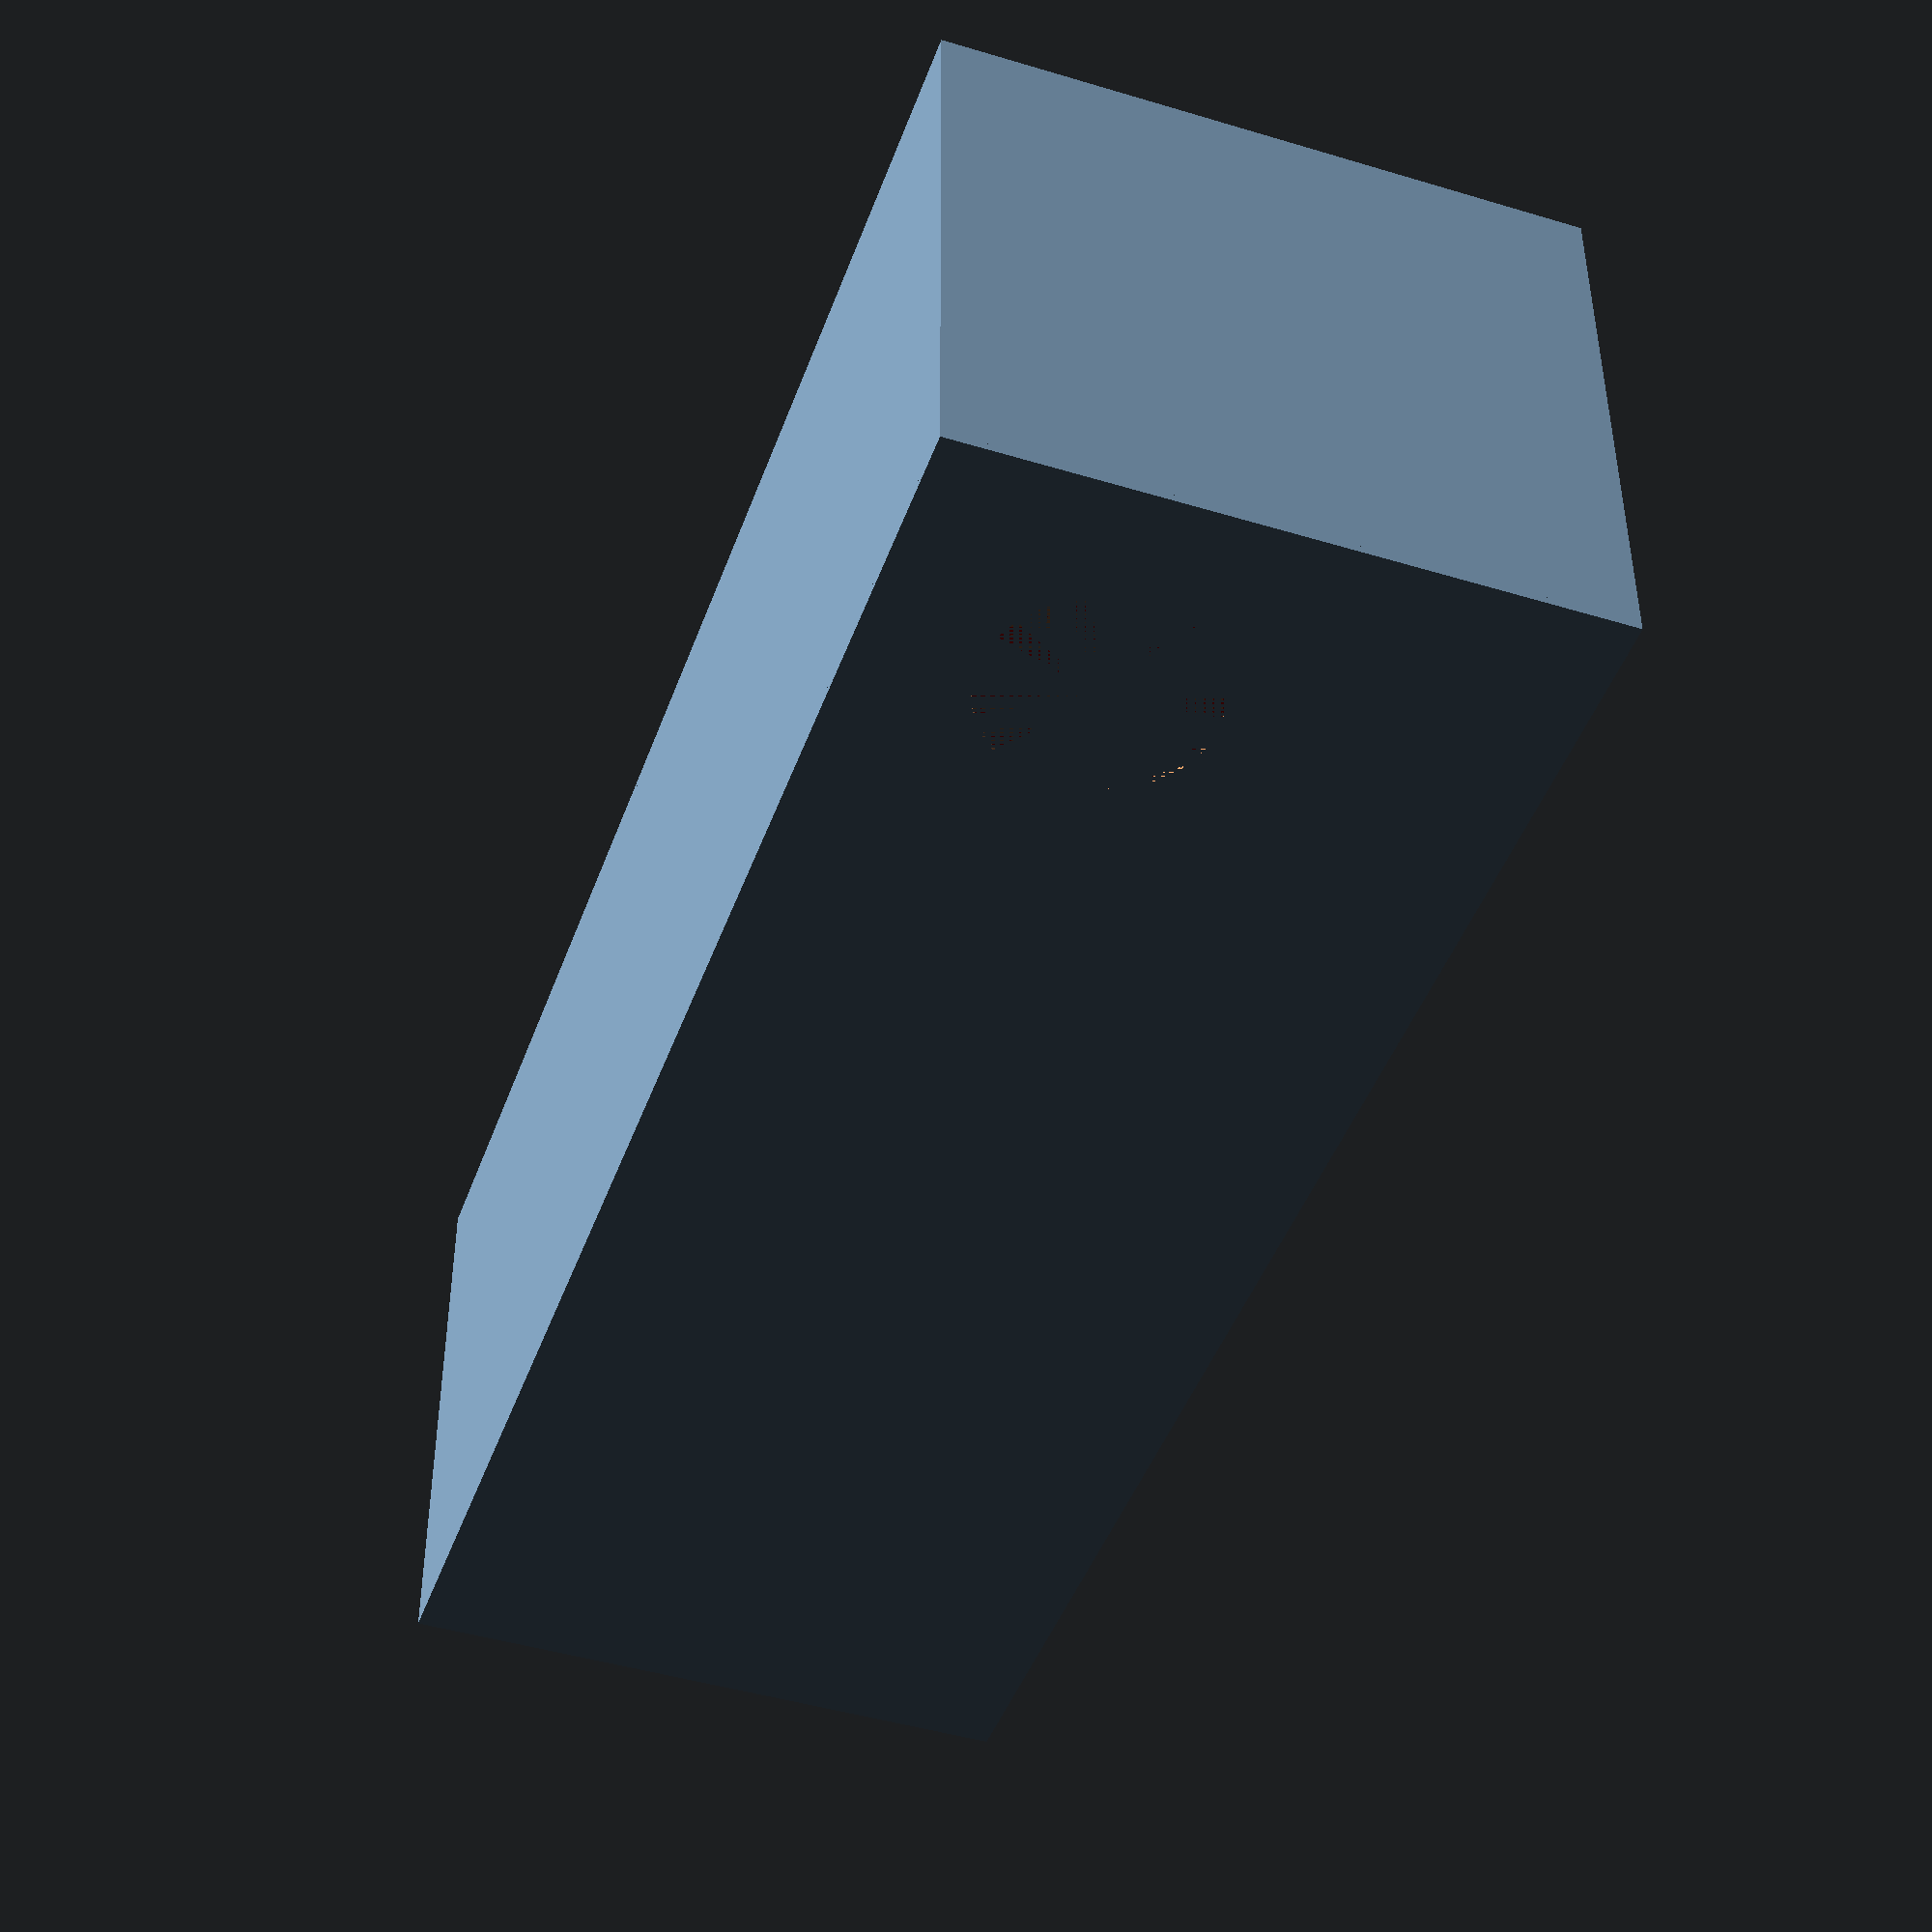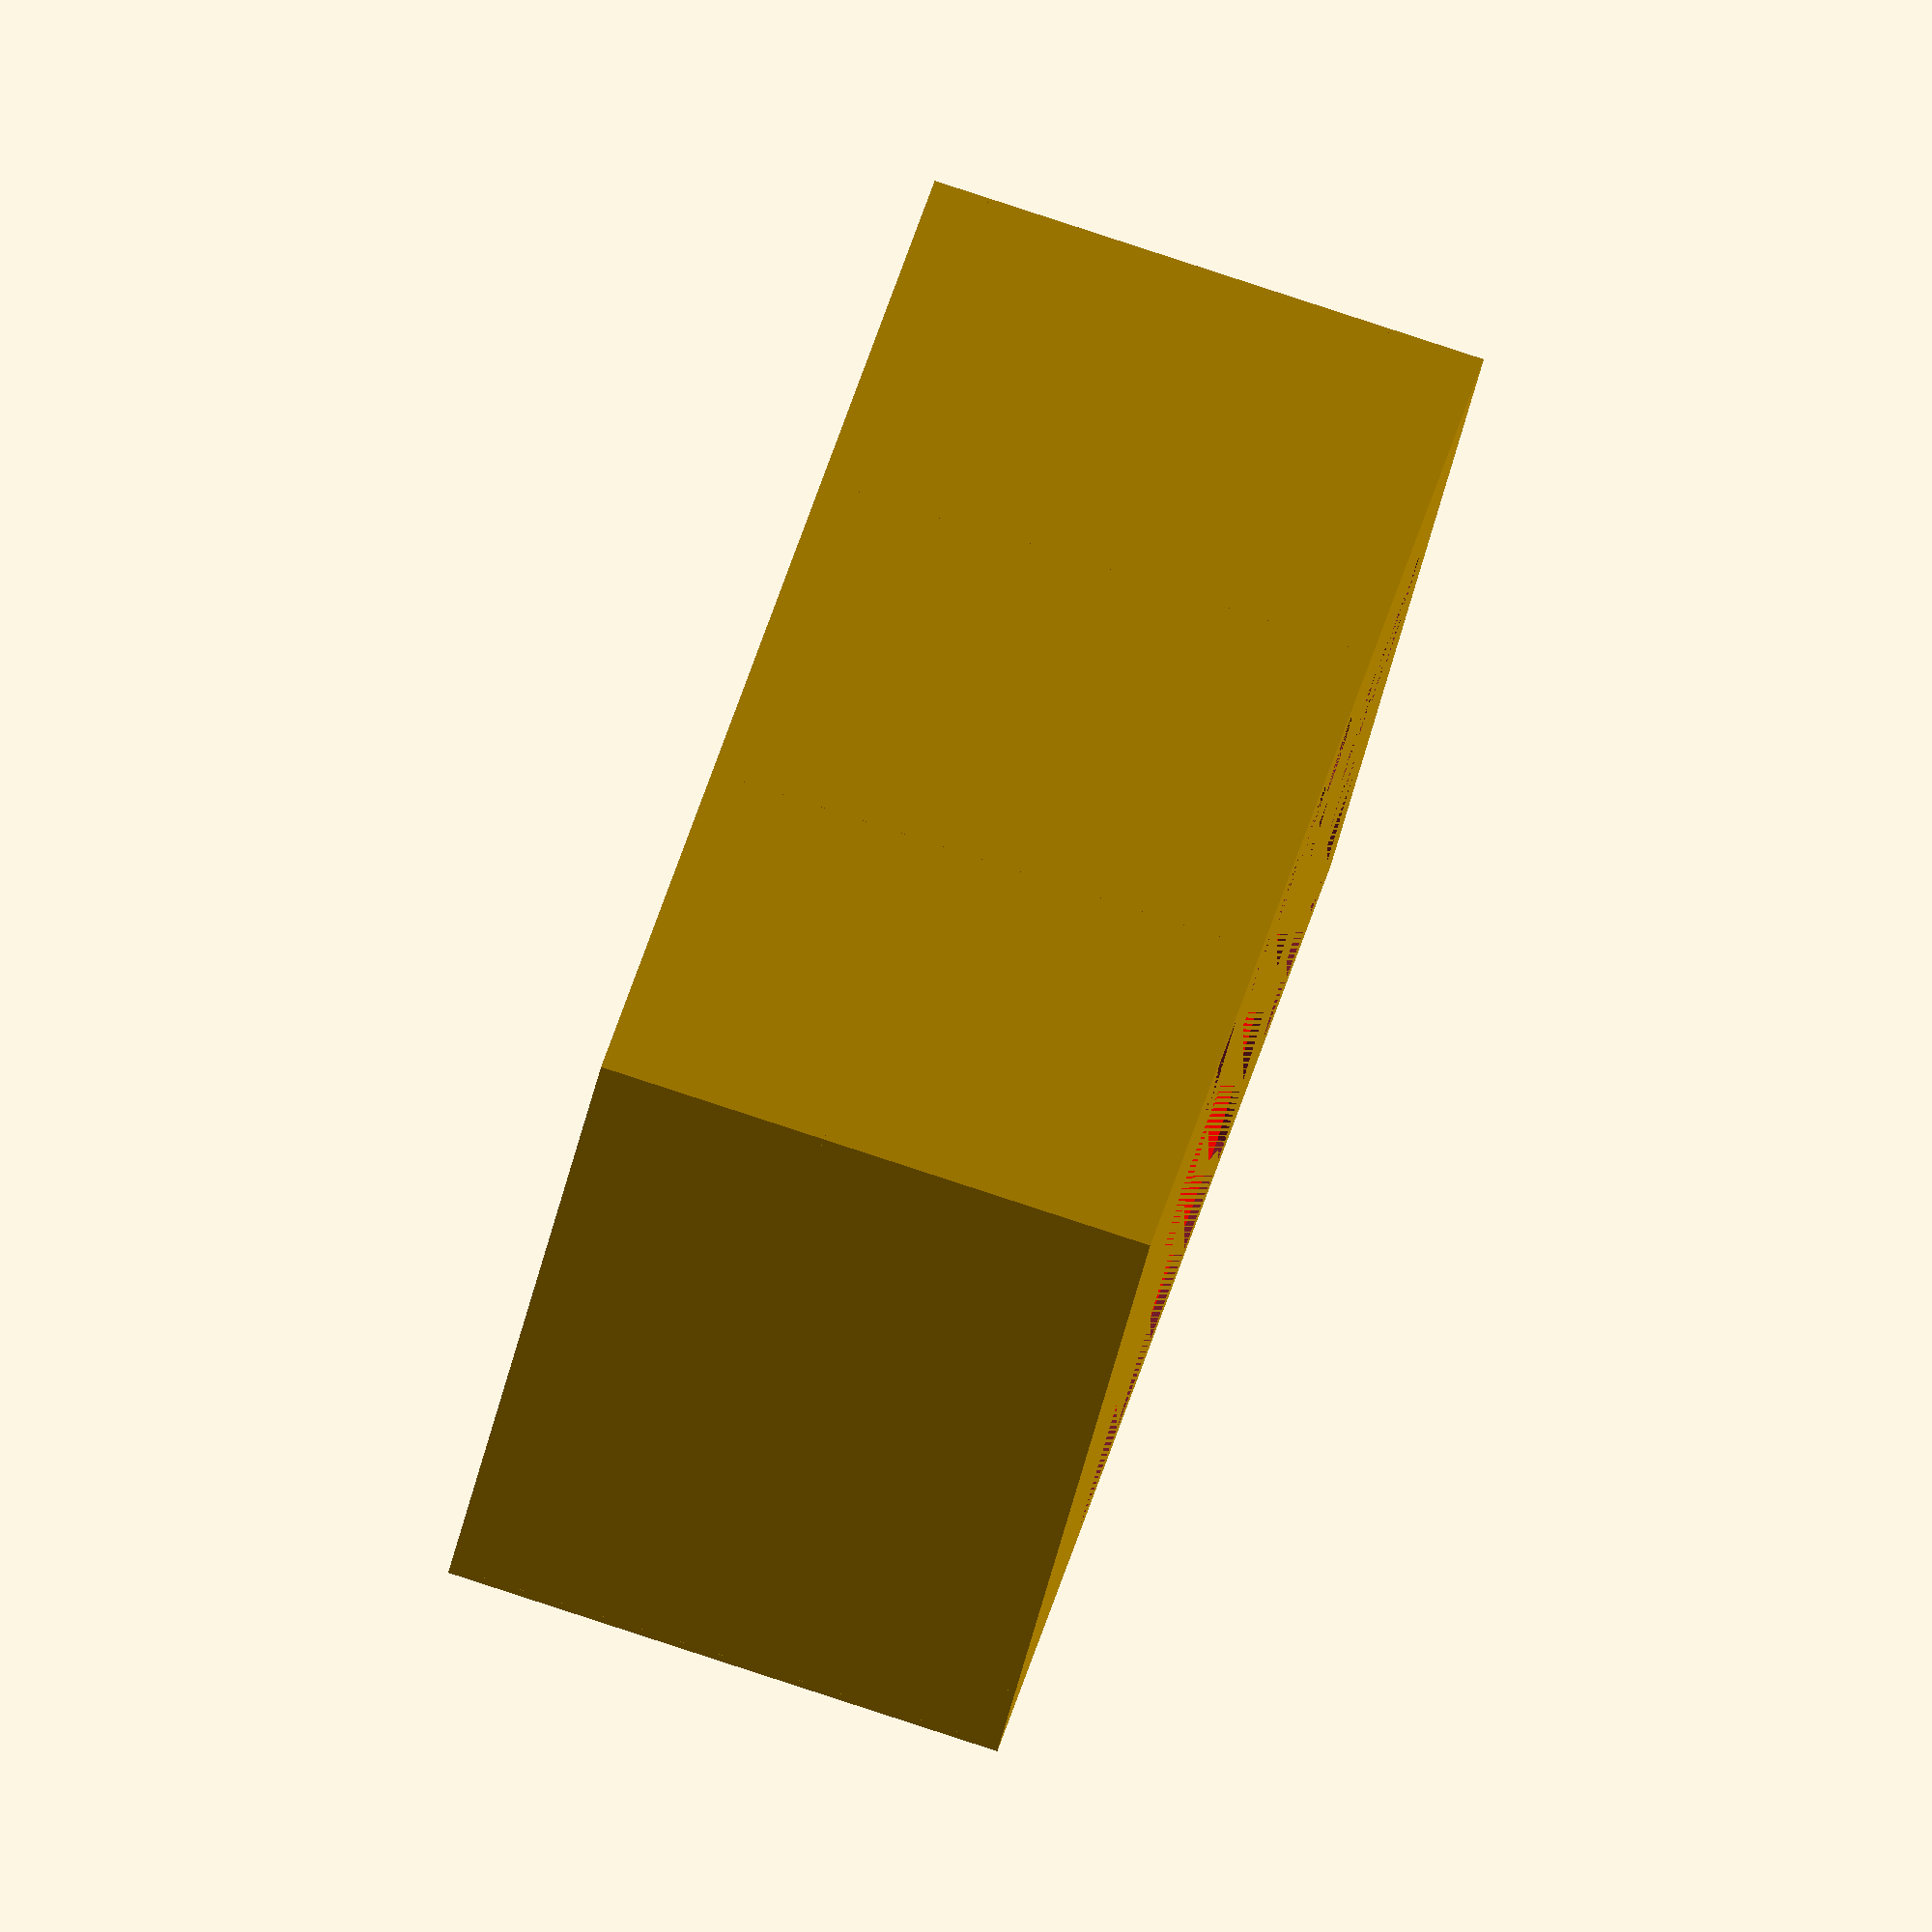
<openscad>
WIDTH=450;
HEIGHT=170;
DEPTH=150;

THICKNESS=2;

main();

module main() {
    translate([-WIDTH/3, 0, DEPTH / 2])
        front_left(WIDTH/3, HEIGHT, DEPTH/2);

    translate([0, 0, DEPTH / 2])
        front_middle(WIDTH/3, HEIGHT, DEPTH/2);

    translate([WIDTH/3, 0, DEPTH / 2])
        front_right(WIDTH/3, HEIGHT, DEPTH/2);

    translate([-WIDTH/3, 0, -DEPTH / 2])
        back_left(WIDTH/3, HEIGHT, DEPTH/2);

    translate([0, 0, -DEPTH / 2])
        back_middle(WIDTH/3, HEIGHT, DEPTH/2);

    translate([WIDTH/3, 0, -DEPTH / 2])
        back_right(WIDTH/3, HEIGHT, DEPTH/2);
}

module part(width, height, depth) {
    cube([width, height, THICKNESS]);

    rotate([0, 90, 0])
        cube([depth, height, THICKNESS]);

    rotate([-90, 0, 0])
        cube([width, depth, THICKNESS]);

    rotate([-90, 0, 0])
        cube([width, depth, THICKNESS]);

    translate([0, height - THICKNESS, 0])
        rotate([-90, 0, 0])
            cube([width, depth, THICKNESS]);
}

module middle_part(width, height, depth) {
    difference() {
        part(width, height, depth);
        rotate([0,90,0])
            translate([0, THICKNESS, 0])
                cube([depth, height - THICKNESS * 2, THICKNESS]);
    };
}

module front_left(width, height, depth) {
    difference() {
        part(width, height, depth);
        translate([THICKNESS + 30, height - 50, 0])
            variable_alim();
        translate([THICKNESS + 35, height - 100, 0])
            fixed_alim();
    };
}

module variable_alim() {
    dps();
    translate([25, -20, 0])
        banana_pair();
}

module fixed_alim() {
        banana_pair();
    translate([40, 0, 0])
        banana_pair();
    translate([0, -20, 0])
        banana_pair();
    translate([40, -20, 0])
        banana_pair();
    translate([20, -60, 0])
        power_button();
}

module dps() {
    cube([72, 40, THICKNESS]);
}

module banana_pair() {
    margin = 19;

    banana_plug();
    translate([margin, 0, 0])
        banana_plug();
}

module banana_plug() {
    cylinder(THICKNESS, d=13);
}

module front_middle(width, height, depth) {
    screen_size=126;

    difference() {
        union() {
            middle_part(width, height, depth);
            translate([THICKNESS, height - screen_size - THICKNESS * 2, -THICKNESS * 2])
                cube([width - THICKNESS, screen_size + THICKNESS, THICKNESS * 2]);
        };
        translate([-THICKNESS+6, height - screen_size + THICKNESS, -THICKNESS * 2])
            screen_in();
        translate([0, height - screen_size - THICKNESS, -THICKNESS])
            screen_out();
        translate([20, 20, 0])
            bnc();
    };

    color("red")
        translate([0, height - screen_size - THICKNESS, -THICKNESS])
        screen();
}

module front_right(width, height, depth) {
    screen_size=126;

    difference() {
        rotate([0, 0, 180])
            translate([-width, -height, 0])
                part(width, height, depth);
        translate([-width, height - screen_size + THICKNESS, -THICKNESS * 2])
            screen_in();
        translate([28, THICKNESS + 3, 0])
            power_button();
    };
}

module screen_in() {
    cube([min(201, WIDTH/2), 115, THICKNESS * 3]);
}

module screen_out() {
    cube([min(210, WIDTH/2), 126, THICKNESS]);
}

module screen() {
    cube([210, 126, THICKNESS]);
}

module bnc() {
    margin = 35;

        bnc_plug();
    translate([margin, 0, 0])
        bnc_plug();
    translate([margin * 2, 0, 0])
        bnc_plug();
    translate([margin * 3, 0, 0])
        bnc_plug();
    translate([margin * 4, 0, 0])
        bnc_plug();
}

module bnc_plug() {
    cylinder(THICKNESS, d=21);
}

module power_button() {
    cube([23, 30, THICKNESS]);
}

module back_left(width, height, depth) {
    difference() {
        rotate([180, 0, 0])
            translate([0, -height, 0])
                part(width, height, depth);
            translate([27, THICKNESS + 5, THICKNESS + 5])
            power_plug();
    };

    color("red")
        translate([27, THICKNESS + 5, THICKNESS + 5])
            power_plug();
}

module power_plug() {
    rotate([0, -90, 0])
        cube([27.5, 50, 27]);
}

module back_middle(width, height, depth) {
    rotate([180, 0, 0])
        translate([0, -height, 0])
            middle_part(width, height, depth);
}

module back_right(width, height, depth) {
    difference() {
        rotate([0, 180, 0])
            translate([-width, 0, 0])
                part(width, height, depth);
        translate([width - 60, 60, -THICKNESS])
            fan();
    };

    color("red")
        translate([width - 150 - THICKNESS, THICKNESS, THICKNESS])
            alim();
}

module alim() {
    cube([150, 100, 50]);
}

module fan() {
    cylinder(THICKNESS, d=60);
}

</openscad>
<views>
elev=135.3 azim=70.7 roll=0.1 proj=p view=wireframe
elev=95.7 azim=50.5 roll=251.9 proj=o view=solid
</views>
